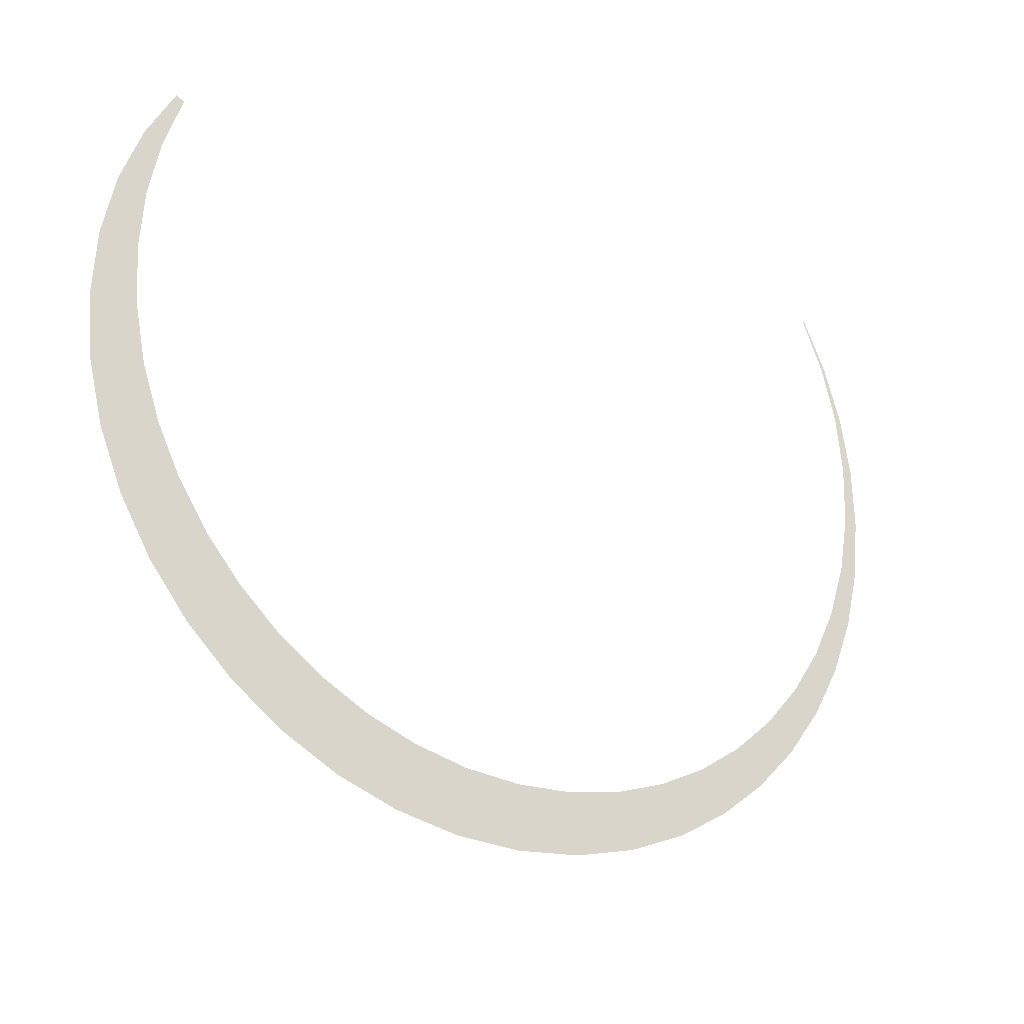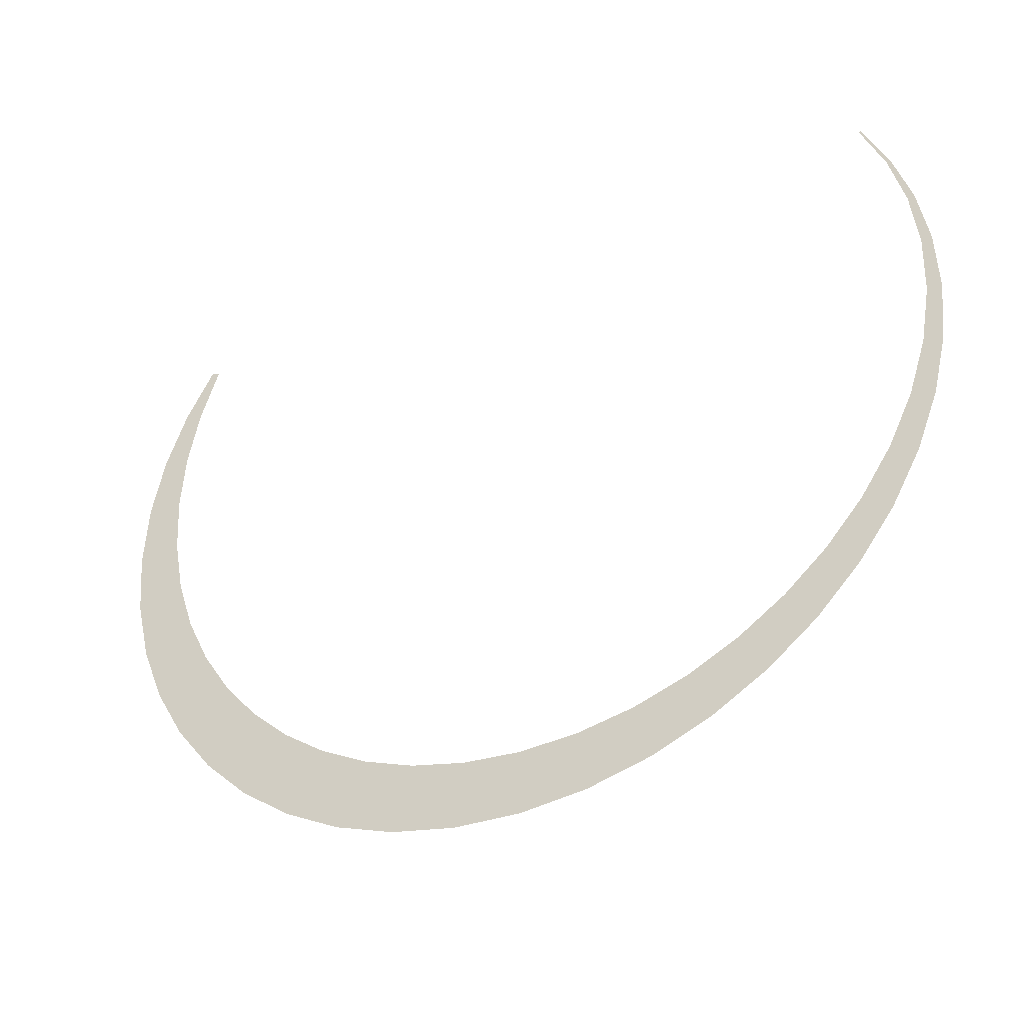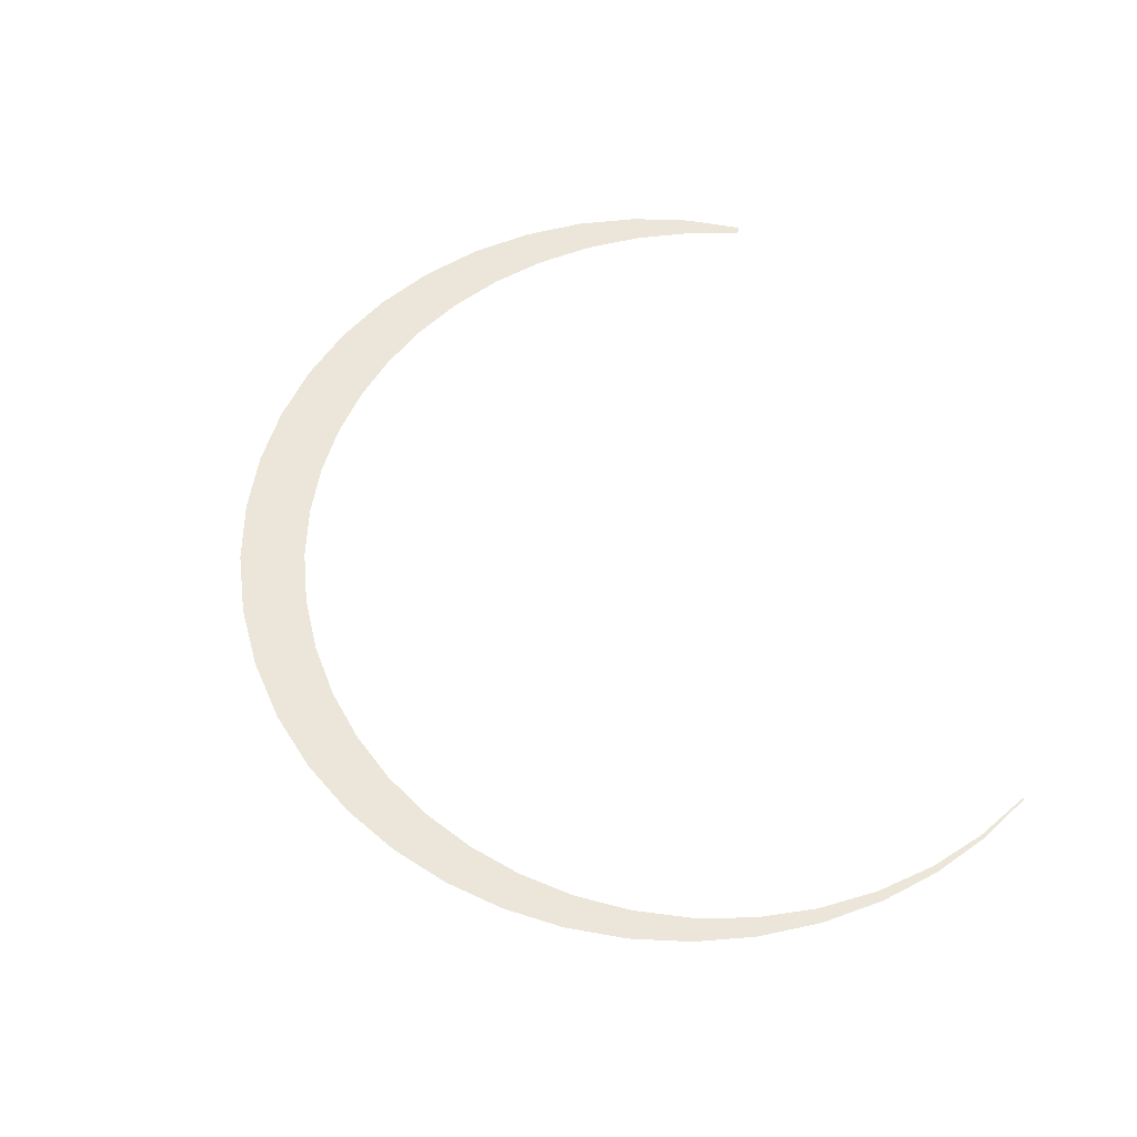
<metadata>
{"format":"obj","ext":"obj","renderer":"f3d","projection":"perspective","resolution":1024,"background":"white","views":[{"elev":-24.8,"azim":-33.7,"up":"+Y"},{"elev":-37.8,"azim":28.2,"up":"+Y"},{"elev":57.6,"azim":71.4,"up":"+Z"}]}
</metadata>
<code>
g Eff_Slash_Circle_01
v -1.594 0.8451 8.339e-10
v -1.628 0.863 -8.339e-10
v -1.673 0.6142 1.814e-09
v -1.751 0.6429 -1.814e-09
v -1.721 0.3752 2.691e-09
v -1.842 0.4013 -2.691e-09
v -1.739 0.1297 3.465e-09
v -1.897 0.1414 -3.465e-09
v -1.724 -0.1187 4.139e-09
v -1.913 -0.1315 -4.139e-09
v -1.678 -0.3559 4.715e-09
v -1.889 -0.4006 -4.715e-09
v -1.603 -0.5787 5.194e-09
v -1.827 -0.6595 -5.194e-09
v -1.502 -0.7859 5.58e-09
v -1.728 -0.9046 -5.58e-09
v -1.378 -0.9762 5.876e-09
v -1.597 -1.132 -5.876e-09
v -1.231 -1.148 6.084e-09
v -1.435 -1.338 -6.084e-09
v -1.065 -1.3 6.21e-09
v -1.245 -1.52 -6.21e-09
v -0.8809 -1.43 6.256e-09
v -1.031 -1.674 -6.256e-09
v -0.6809 -1.537 6.228e-09
v -0.7966 -1.797 -6.228e-09
v -0.4664 -1.617 6.13e-09
v -0.5441 -1.887 -6.13e-09
v -0.239 -1.67 5.967e-09
v -0.2774 -1.94 -5.967e-09
v 1.341e-06 -1.692 5.745e-09
v 7.811e-07 -1.954 -5.745e-09
v 0.2406 -1.681 5.47e-09
v 0.2758 -1.929 -5.47e-09
v 0.4726 -1.639 5.148e-09
v 0.5379 -1.865 -5.148e-09
v 0.6943 -1.567 4.786e-09
v 0.7832 -1.767 -4.786e-09
v 0.9034 -1.467 4.39e-09
v 1.009 -1.637 -4.39e-09
v 1.097 -1.34 3.968e-09
v 1.213 -1.48 -3.968e-09
v 1.274 -1.188 3.528e-09
v 1.392 -1.298 -3.528e-09
v 1.43 -1.013 3.077e-09
v 1.544 -1.095 -3.077e-09
v 1.562 -0.8173 2.623e-09
v 1.668 -0.8731 -2.623e-09
v 1.668 -0.6022 2.177e-09
v 1.762 -0.6361 -2.177e-09
v 1.745 -0.37 1.746e-09
v 1.823 -0.3865 -1.746e-09
v 1.788 -0.123 1.34e-09
v 1.849 -0.1272 -1.34e-09
v 1.796 0.1339 9.684e-10
v 1.84 0.1372 -9.684e-10
v 1.767 0.3851 6.42e-10
v 1.796 0.3914 -6.42e-10
v 1.704 0.6256 3.71e-10
v 1.72 0.6315 -3.71e-10
v 1.607 0.8522 1.661e-10
v 1.614 0.8558 -1.661e-10
g Eff_Slash_Circle_01_0
f 3 2 1
f 2 3 4
f 5 4 3
f 4 5 6
f 7 6 5
f 6 7 8
f 9 8 7
f 8 9 10
f 11 10 9
f 10 11 12
f 13 12 11
f 12 13 14
f 15 14 13
f 14 15 16
f 17 16 15
f 16 17 18
f 19 18 17
f 18 19 20
f 21 20 19
f 20 21 22
f 23 22 21
f 22 23 24
f 25 24 23
f 24 25 26
f 27 26 25
f 26 27 28
f 29 28 27
f 28 29 30
f 31 30 29
f 30 31 32
f 33 32 31
f 32 33 34
f 35 34 33
f 34 35 36
f 37 36 35
f 36 37 38
f 39 38 37
f 38 39 40
f 41 40 39
f 40 41 42
f 43 42 41
f 42 43 44
f 45 44 43
f 44 45 46
f 47 46 45
f 46 47 48
f 49 48 47
f 48 49 50
f 51 50 49
f 50 51 52
f 53 52 51
f 52 53 54
f 55 54 53
f 54 55 56
f 57 56 55
f 56 57 58
f 59 58 57
f 58 59 60
f 61 60 59
f 60 61 62

</code>
